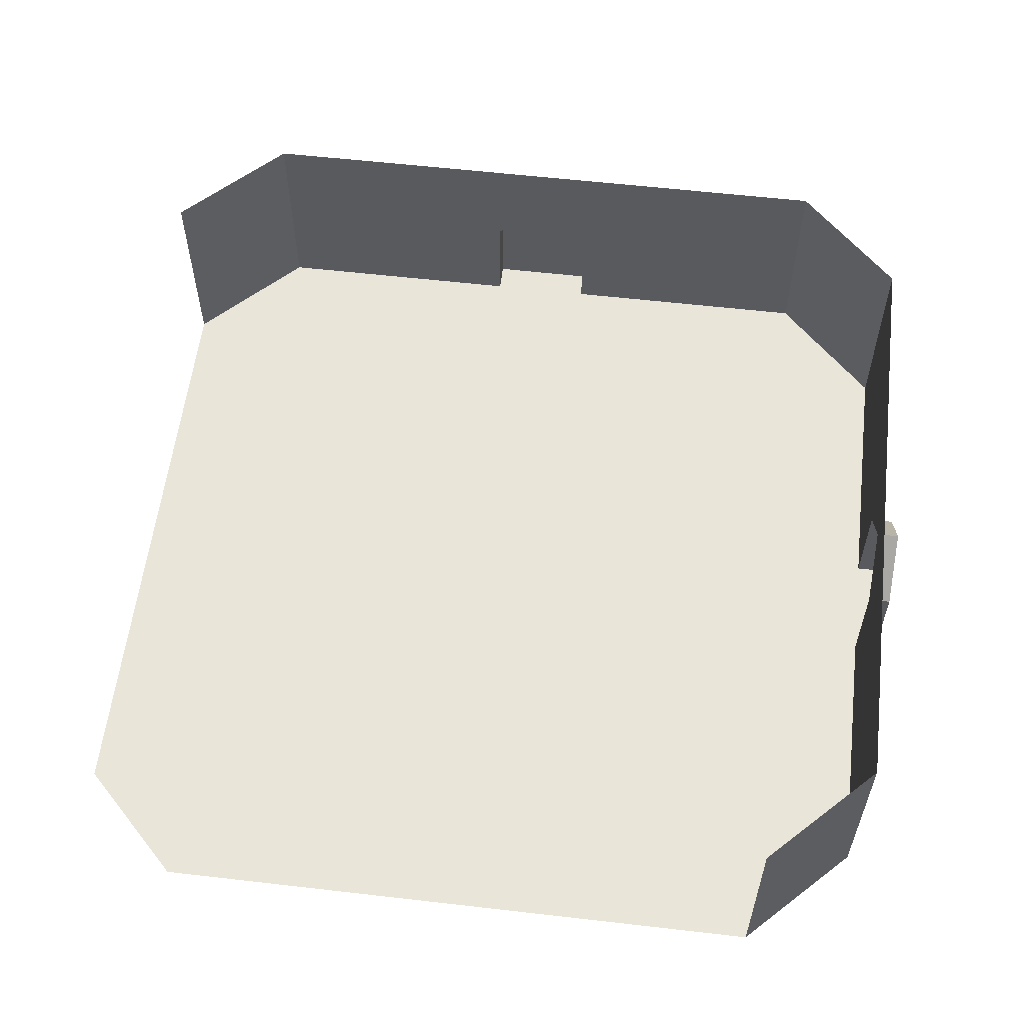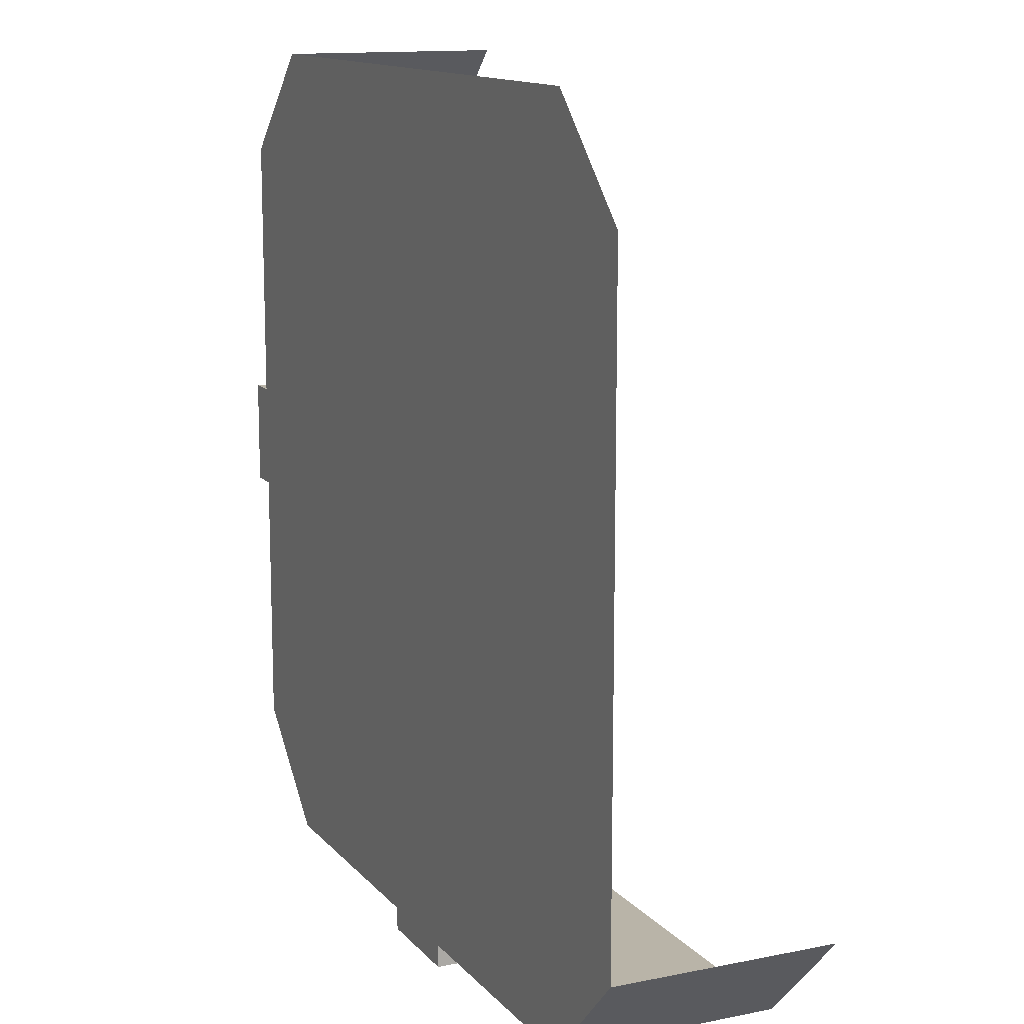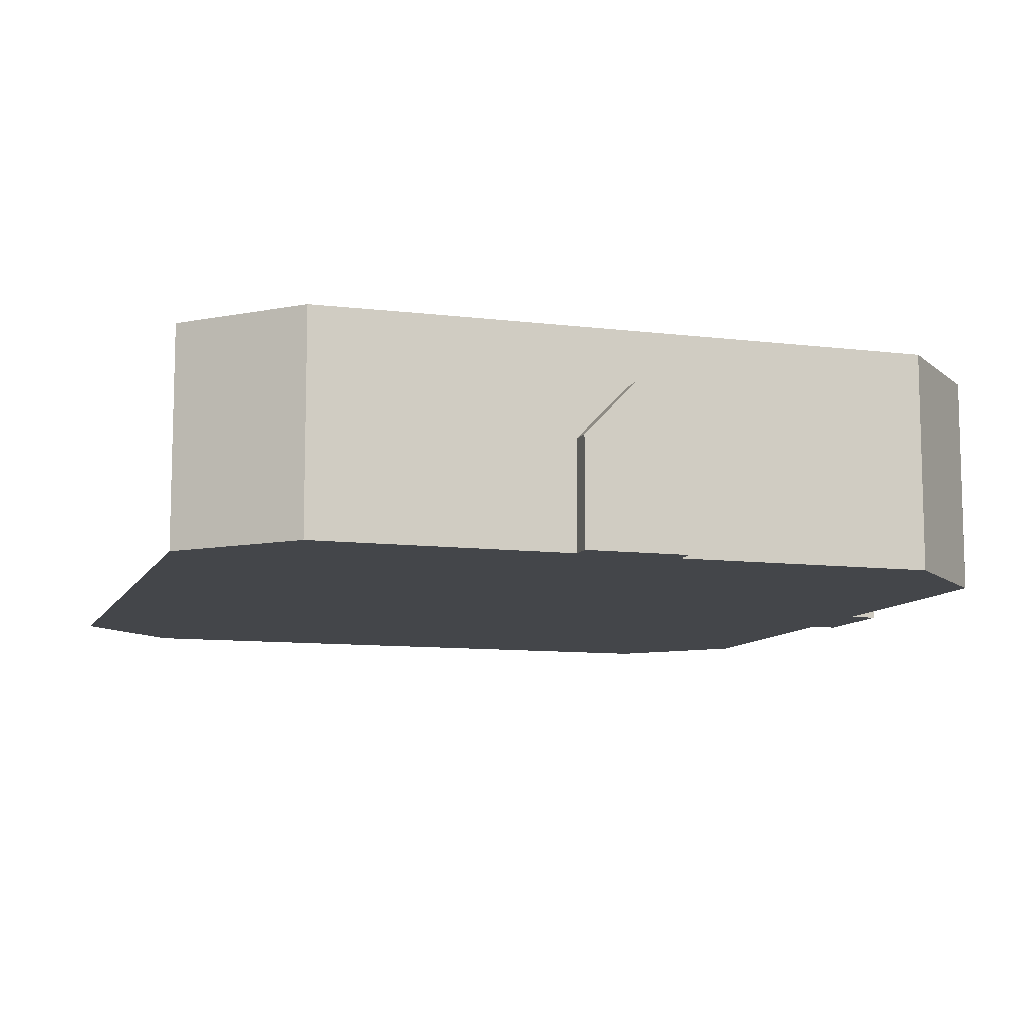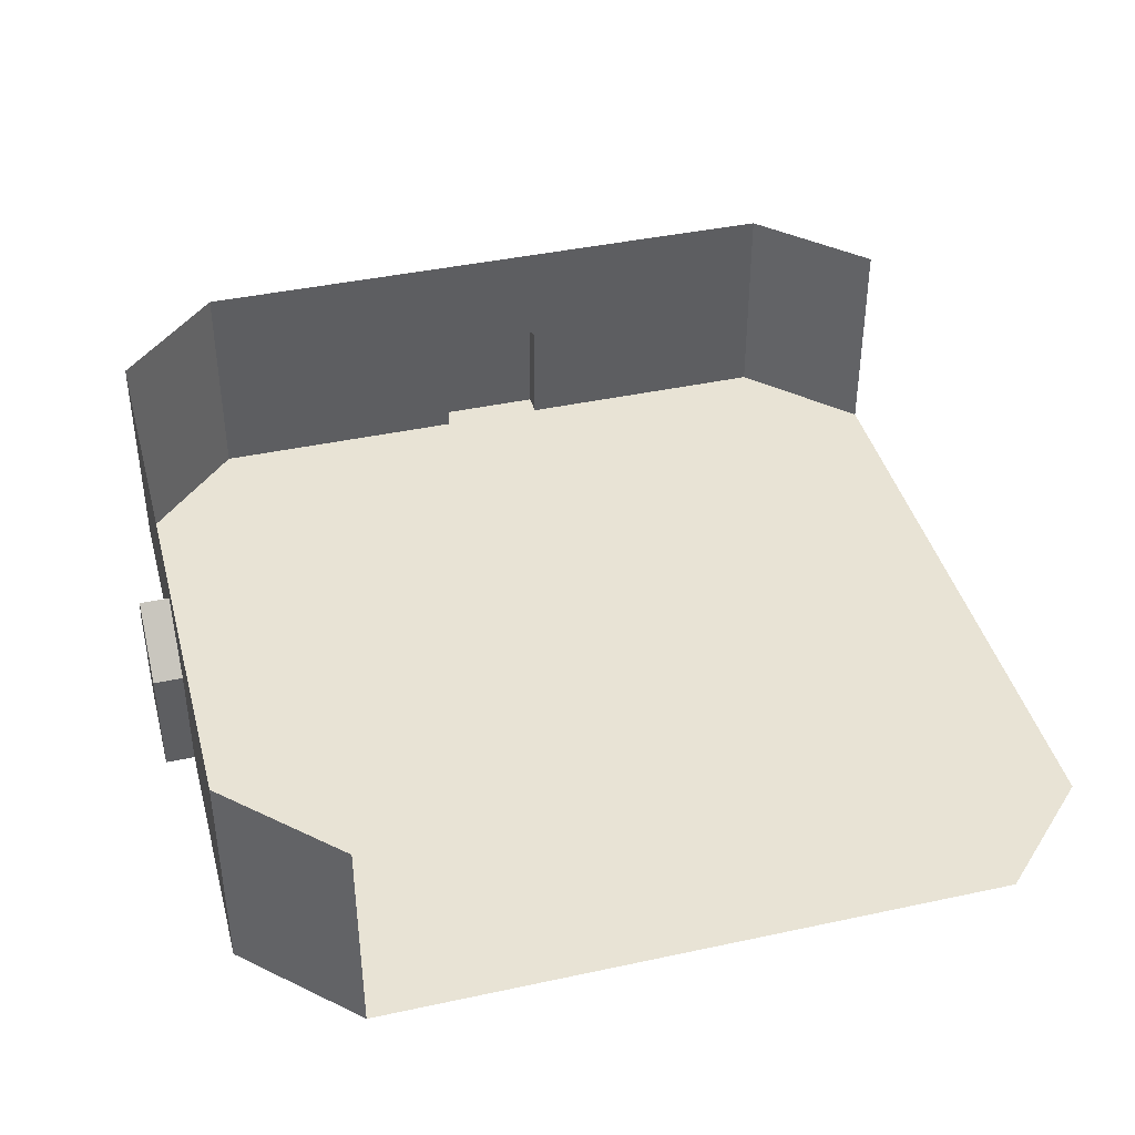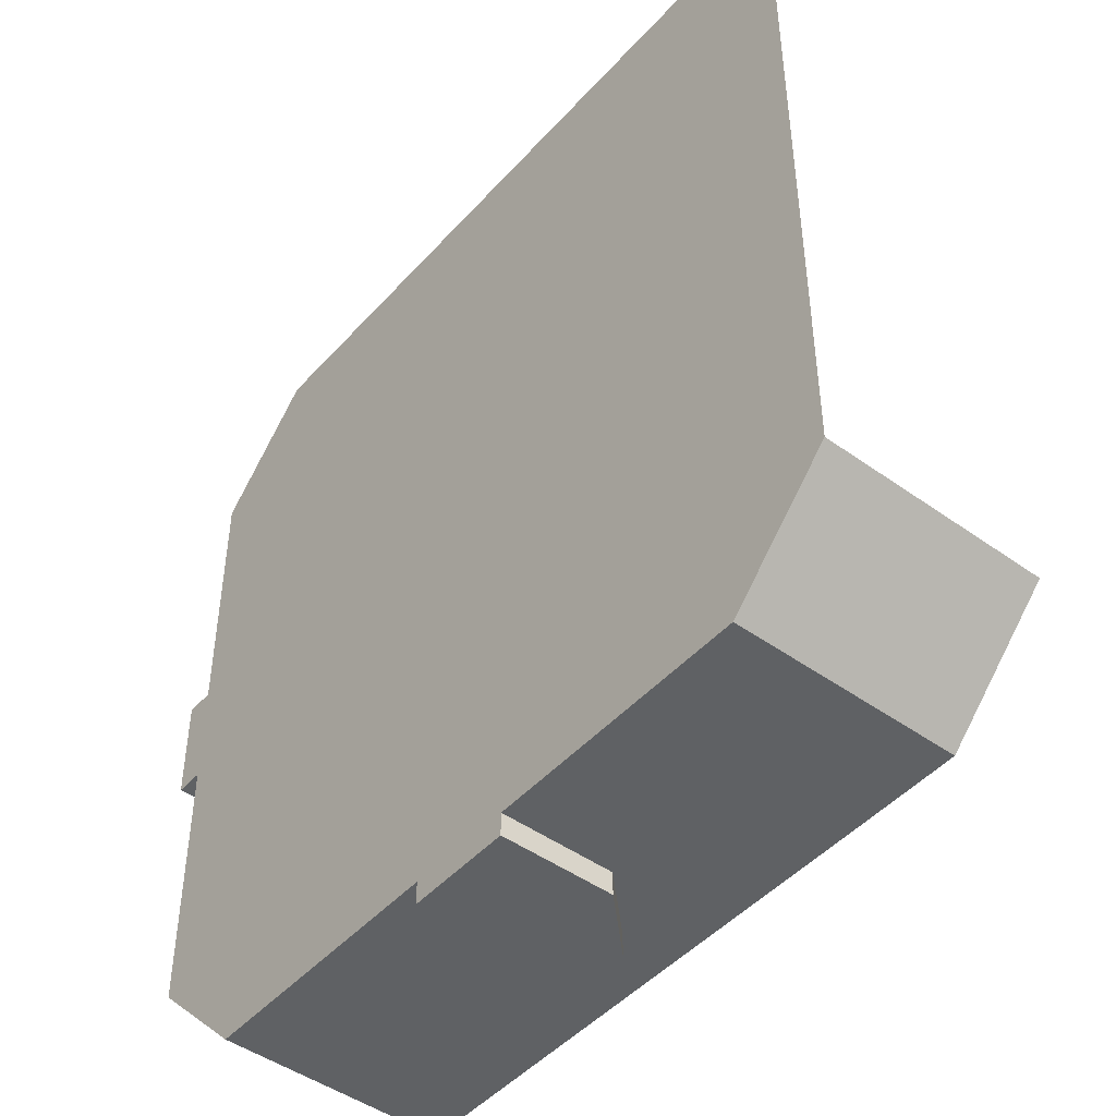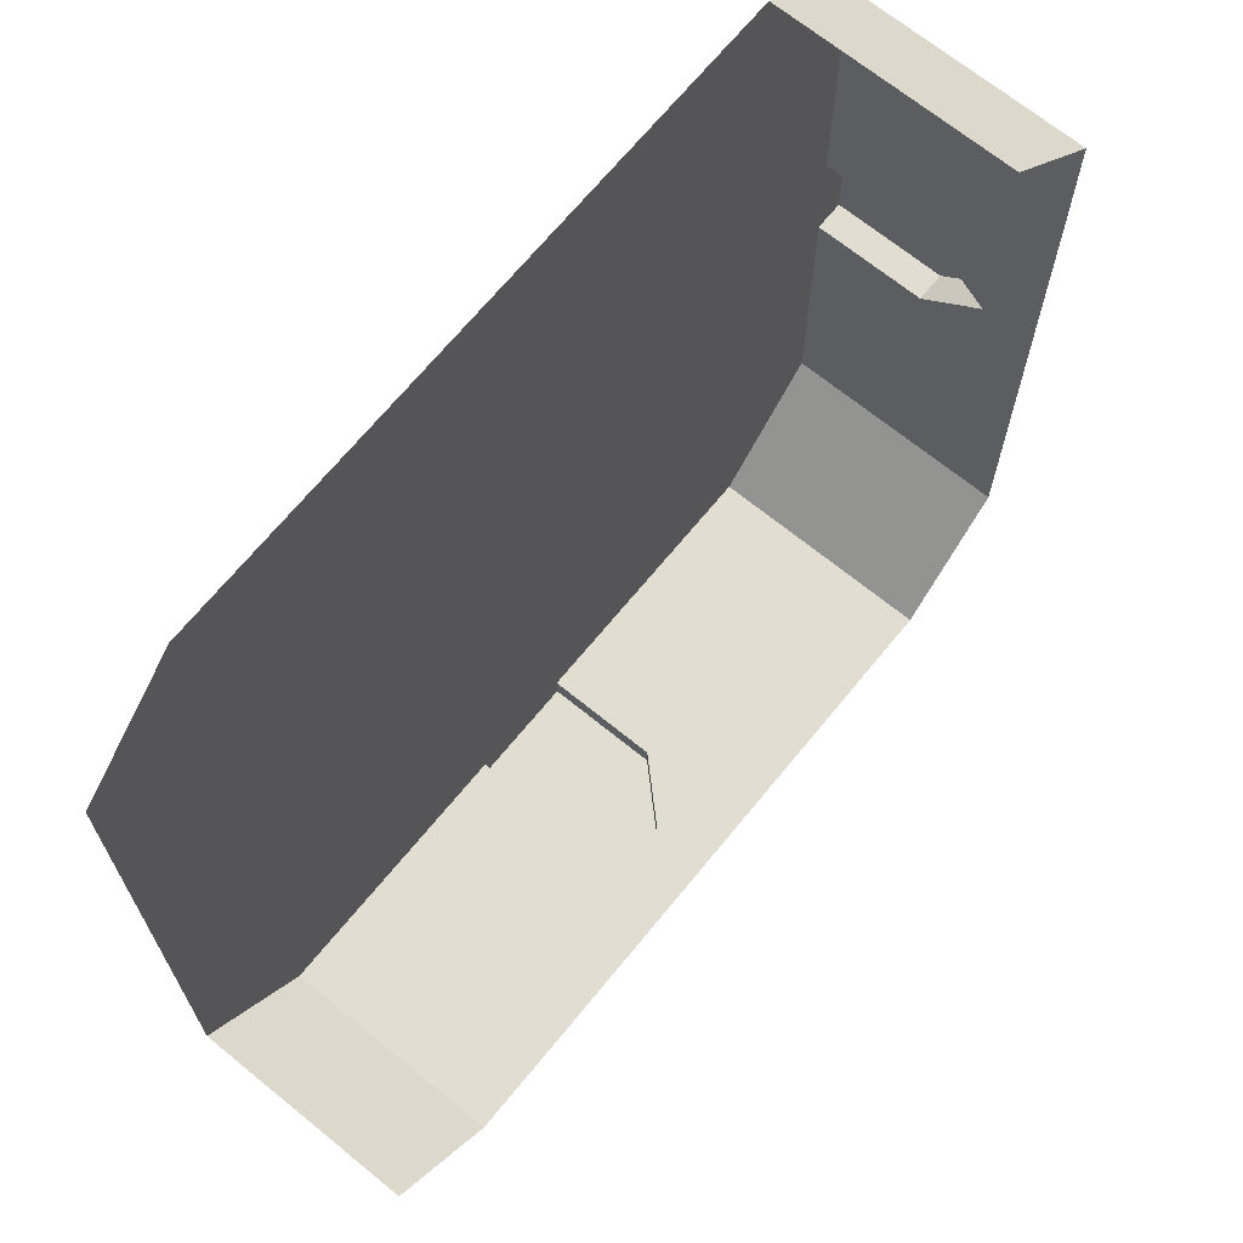
<metadata>
{"format":"obj","ext":"obj","renderer":"f3d","projection":"perspective","resolution":1024,"background":"white","views":[{"elev":58.3,"azim":96.8,"up":"+Y"},{"elev":13.1,"azim":65.2,"up":"+Z"},{"elev":-9.8,"azim":162.2,"up":"+Y"},{"elev":41.1,"azim":-14.7,"up":"+Y"},{"elev":-46.6,"azim":50.7,"up":"+Z"},{"elev":68.4,"azim":129.2,"up":"+Z"}]}
</metadata>
<code>
o Plane
v 1.151 3.085 -5.253
v -5.249 3.161 1.147
v -5.249 3.934 4.347
v -2.049 3.934 -5.253
v -5.249 0.574 1.147
v 1.151 0.574 7.547
v 7.551 0.574 1.147
v 1.151 0.574 -5.253
v 1.151 0.574 1.147
v -5.249 0.574 4.347
v 4.351 0.574 7.547
v 7.551 0.574 -2.053
v -2.049 0.574 -5.253
v -5.249 0.574 -2.053
v -2.049 0.574 7.547
v 7.551 0.574 4.347
v 4.351 0.574 -5.253
v 1.151 0.574 -2.053
v 1.151 0.574 4.347
v -2.049 0.574 1.147
v 4.351 0.574 1.147
v 4.351 0.574 4.347
v -2.049 0.574 4.347
v -2.049 0.574 -2.053
v 4.351 0.574 -2.053
v -5.249 0.574 5.947
v 5.951 0.574 7.547
v 7.551 0.574 -3.653
v -3.649 0.574 -5.253
v -5.249 0.574 -0.4533
v -0.4486 0.574 7.547
v 7.551 0.574 2.747
v 2.751 0.574 -5.253
v 1.151 0.574 -3.653
v 1.151 0.574 2.747
v -3.649 0.574 1.147
v 2.751 0.574 1.147
v -5.249 0.574 2.747
v 2.751 0.574 7.547
v 7.551 0.574 -0.4533
v -0.4486 0.574 -5.253
v -5.249 0.574 -3.653
v -3.649 0.574 7.547
v 7.551 0.574 5.947
v 5.951 0.574 -5.253
v 1.151 0.574 -0.4533
v 1.151 0.574 5.947
v -0.4486 0.574 1.147
v 5.951 0.574 1.147
v 4.351 0.574 2.747
v 4.351 0.574 5.947
v 2.751 0.574 4.347
v 5.951 0.574 4.347
v -2.049 0.574 2.747
v -2.049 0.574 5.947
v -3.649 0.574 4.347
v -0.4486 0.574 4.347
v -2.049 0.574 -3.653
v -2.049 0.574 -0.4533
v -3.649 0.574 -2.053
v -0.4486 0.574 -2.053
v 4.351 0.574 -3.653
v 4.351 0.574 -0.4533
v 2.751 0.574 -2.053
v 5.951 0.574 -2.053
v 5.951 0.574 -0.4533
v 2.751 0.574 -0.4533
v 2.751 0.574 -3.653
v -0.4486 0.574 -0.4533
v -3.649 0.574 -0.4533
v -3.649 0.574 -3.653
v -0.4486 0.574 5.947
v -3.649 0.574 5.947
v -3.649 0.574 2.747
v 5.951 0.574 5.947
v 2.751 0.574 5.947
v 2.751 0.574 2.747
v 5.951 0.574 2.747
v -0.4486 0.574 2.747
v -0.4486 0.574 -3.653
v 5.951 0.574 -3.653
v -5.249 3.934 -2.053
v 4.351 3.934 -5.253
v -3.649 3.934 -5.253
v -5.249 3.934 -0.4533
v 2.751 3.934 -5.253
v -5.249 3.934 2.747
v -0.4486 3.934 -5.253
v -5.249 3.934 -3.653
v 7.551 3.929 -3.653
v 1.951 3.934 -5.253
v 1.951 0.574 -5.253
v 0.3514 0.574 -5.253
v 0.3514 3.934 -5.253
v 2.751 2.254 -5.253
v -5.249 3.934 0.3467
v -0.4486 2.254 -5.253
v 0.3514 2.254 -5.253
v 1.951 2.254 -5.253
v -5.249 0.574 0.3467
v -5.249 0.574 1.947
v -5.249 3.934 1.947
v -5.249 2.254 2.747
v -5.249 2.254 -0.4533
v -5.685 3.161 1.147
v -5.249 2.254 0.3467
v -5.249 2.254 1.947
v -5.685 0.574 1.147
v -5.685 0.574 0.3467
v -5.685 0.574 1.947
v -5.685 2.254 0.3467
v -5.685 2.254 1.947
v 1.151 3.085 -5.595
v 1.151 0.574 -5.595
v 1.951 0.574 -5.595
v 0.3514 0.574 -5.595
v 0.3514 2.254 -5.595
v 1.951 2.254 -5.595
v -5.249 3.929 5.947
v -3.649 3.929 7.547
v 5.951 3.929 -5.253
f 45 81 28
f 34 93 80
f 35 9 48
f 32 7 49
f 50 21 37
f 51 22 52
f 44 16 53
f 54 20 36
f 55 23 56
f 47 19 57
f 58 13 29
f 59 24 60
f 46 18 61
f 62 17 33
f 63 25 64
f 40 12 65
f 66 65 25
f 49 66 63
f 7 40 66
f 67 64 18
f 37 67 46
f 21 63 67
f 68 92 34
f 64 68 34
f 25 62 68
f 69 61 24
f 48 69 59
f 9 46 69
f 70 60 14
f 70 30 100
f 20 59 70
f 29 42 71
f 60 71 42
f 24 58 71
f 72 57 23
f 31 72 55
f 6 47 72
f 73 56 10
f 26 43 73
f 15 55 73
f 36 5 101
f 56 74 38
f 23 54 74
f 75 53 22
f 27 75 51
f 44 75 27
f 76 52 19
f 39 76 47
f 11 51 76
f 77 37 9
f 52 77 35
f 22 50 77
f 78 49 21
f 53 78 50
f 16 32 78
f 79 48 20
f 57 79 54
f 19 35 79
f 80 41 13
f 61 80 58
f 18 34 80
f 81 45 17
f 65 81 62
f 12 28 81
f 28 90 121
f 29 84 89
f 103 87 3
f 13 4 84
f 95 86 91
f 82 85 104
f 97 88 4
f 100 109 108
f 42 89 82
f 83 86 95
f 1 94 98
f 104 85 96
f 98 94 88
f 93 98 97
f 94 1 91
f 91 1 99
f 2 96 102
f 33 95 99
f 102 107 2
f 30 104 106
f 107 102 87
f 101 107 103
f 96 2 106
f 111 112 108
f 106 111 109
f 5 108 110
f 2 105 111
f 107 112 105
f 101 110 112
f 8 114 116
f 117 114 118
f 1 113 118
f 92 115 114
f 99 118 115
f 93 116 117
f 98 117 113
f 26 119 120
f 10 3 119
f 121 83 17
f 41 80 93
f 34 8 93
f 79 35 48
f 78 32 49
f 77 50 37
f 76 51 52
f 75 44 53
f 74 54 36
f 73 55 56
f 72 47 57
f 71 58 29
f 70 59 60
f 69 46 61
f 68 62 33
f 67 63 64
f 66 40 65
f 63 66 25
f 21 49 63
f 49 7 66
f 46 67 18
f 9 37 46
f 37 21 67
f 8 34 92
f 68 33 92
f 18 64 34
f 64 25 68
f 59 69 24
f 20 48 59
f 48 9 69
f 30 70 14
f 100 5 36
f 36 70 100
f 36 20 70
f 14 60 42
f 60 24 71
f 55 72 23
f 15 31 55
f 31 6 72
f 26 73 10
f 43 15 73
f 101 38 74
f 74 36 101
f 10 56 38
f 56 23 74
f 51 75 22
f 11 27 51
f 47 76 19
f 6 39 47
f 39 11 76
f 35 77 9
f 19 52 35
f 52 22 77
f 50 78 21
f 22 53 50
f 53 16 78
f 54 79 20
f 23 57 54
f 57 19 79
f 58 80 13
f 24 61 58
f 61 18 80
f 62 81 17
f 25 65 62
f 65 12 81
f 45 28 121
f 42 29 89
f 3 10 103
f 38 103 10
f 29 13 84
f 99 95 91
f 104 30 14
f 14 82 104
f 4 13 97
f 41 97 13
f 5 100 108
f 14 42 82
f 95 33 17
f 17 83 95
f 106 104 96
f 97 98 88
f 41 93 97
f 92 33 99
f 100 30 106
f 103 107 87
f 38 101 103
f 110 108 112
f 109 111 108
f 105 112 111
f 100 106 109
f 101 5 110
f 106 2 111
f 2 107 105
f 107 101 112
f 93 8 116
f 118 113 117
f 117 116 114
f 114 115 118
f 99 1 118
f 8 92 114
f 92 99 115
f 98 93 117
f 1 98 113
f 43 26 120
f 26 10 119
f 45 121 17

</code>
